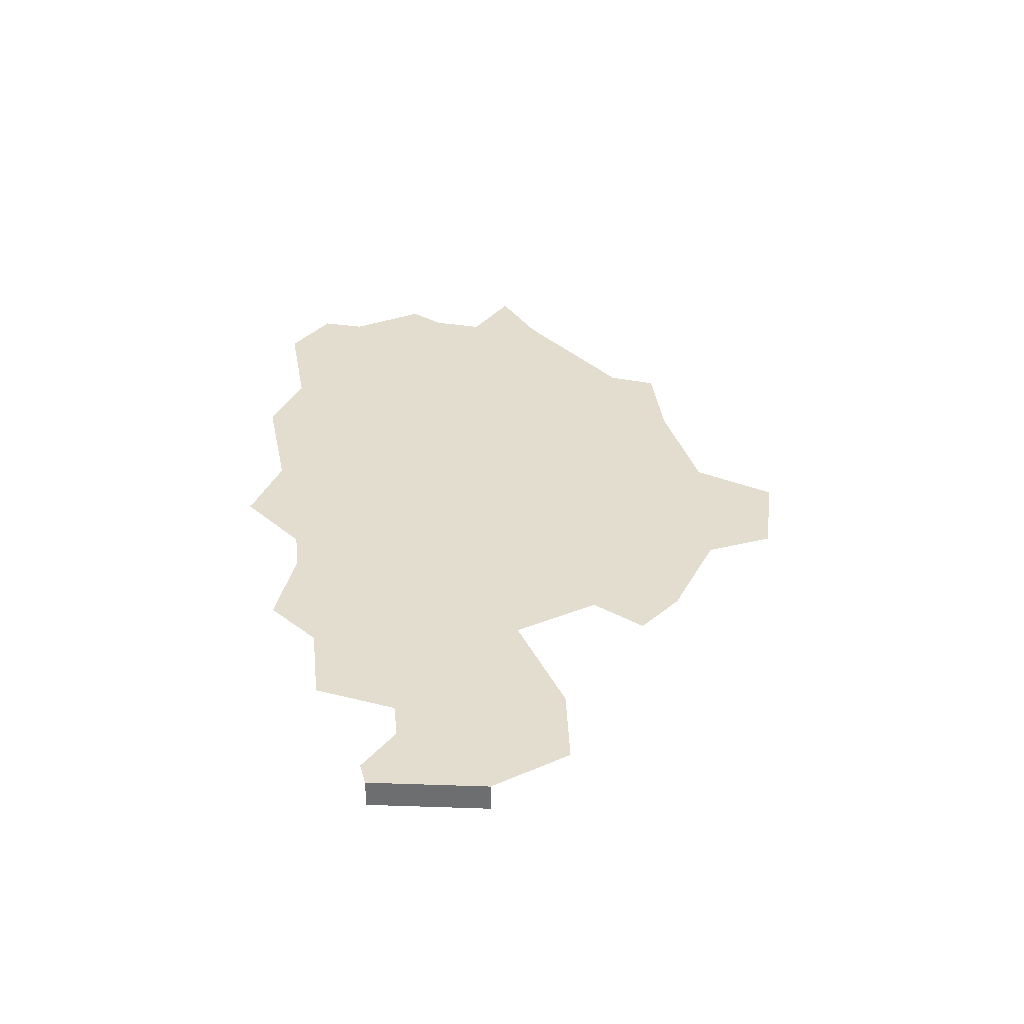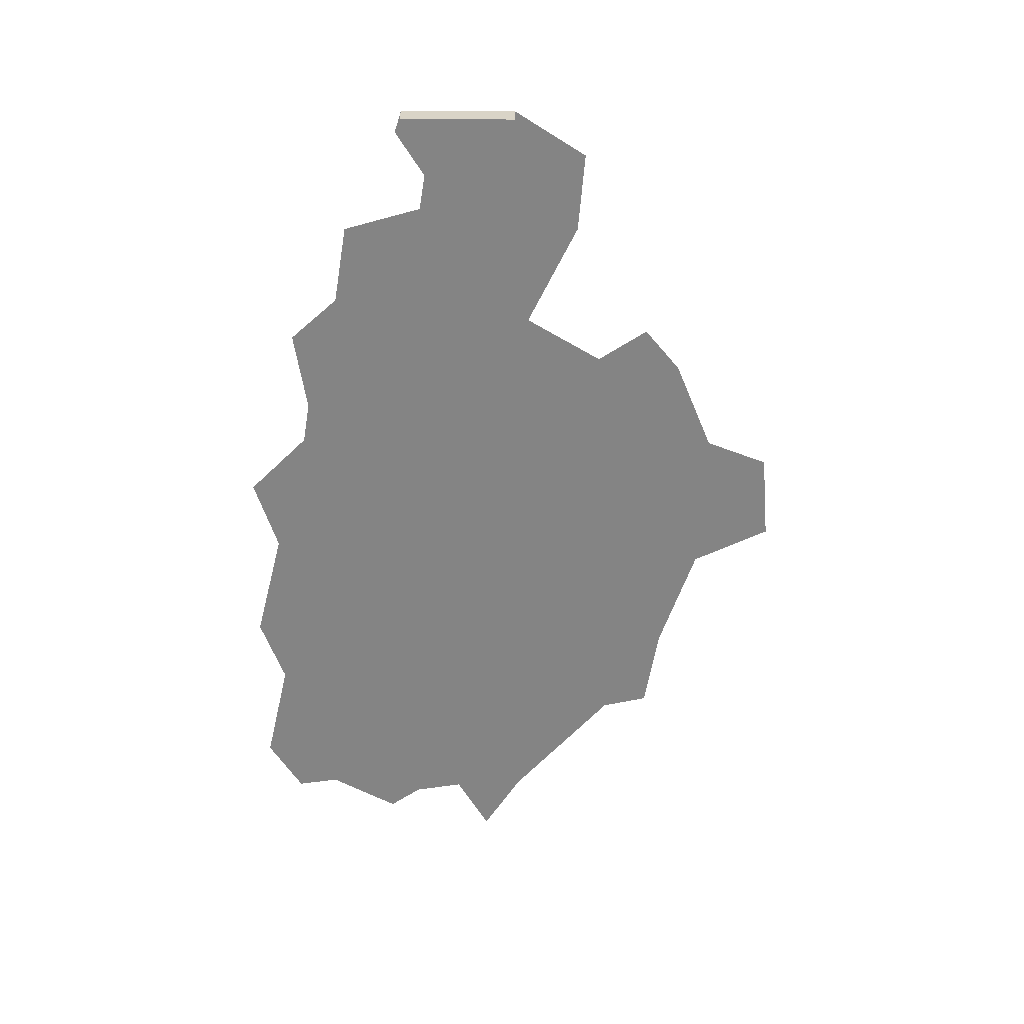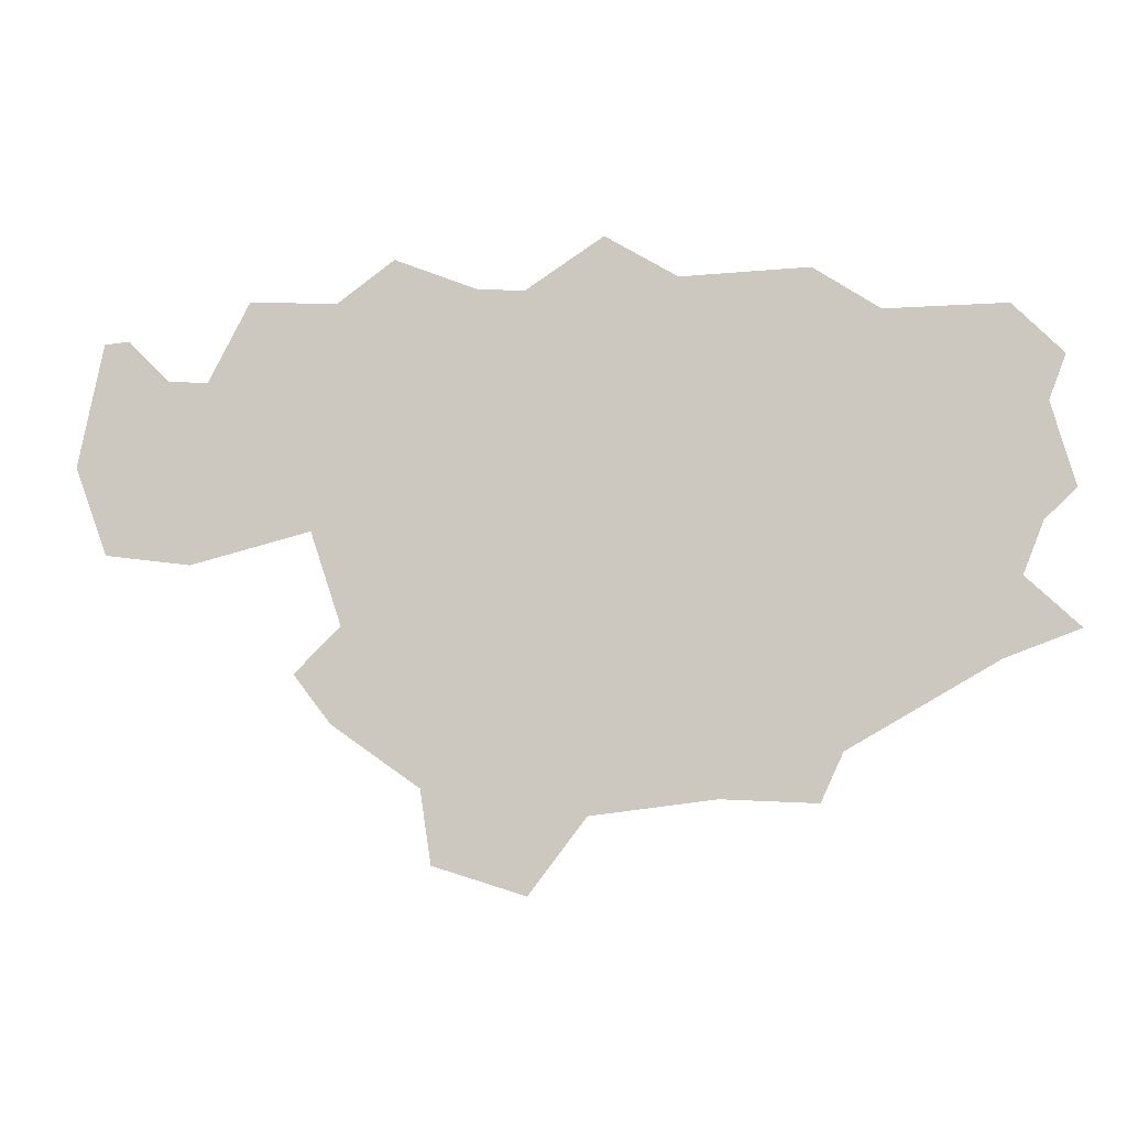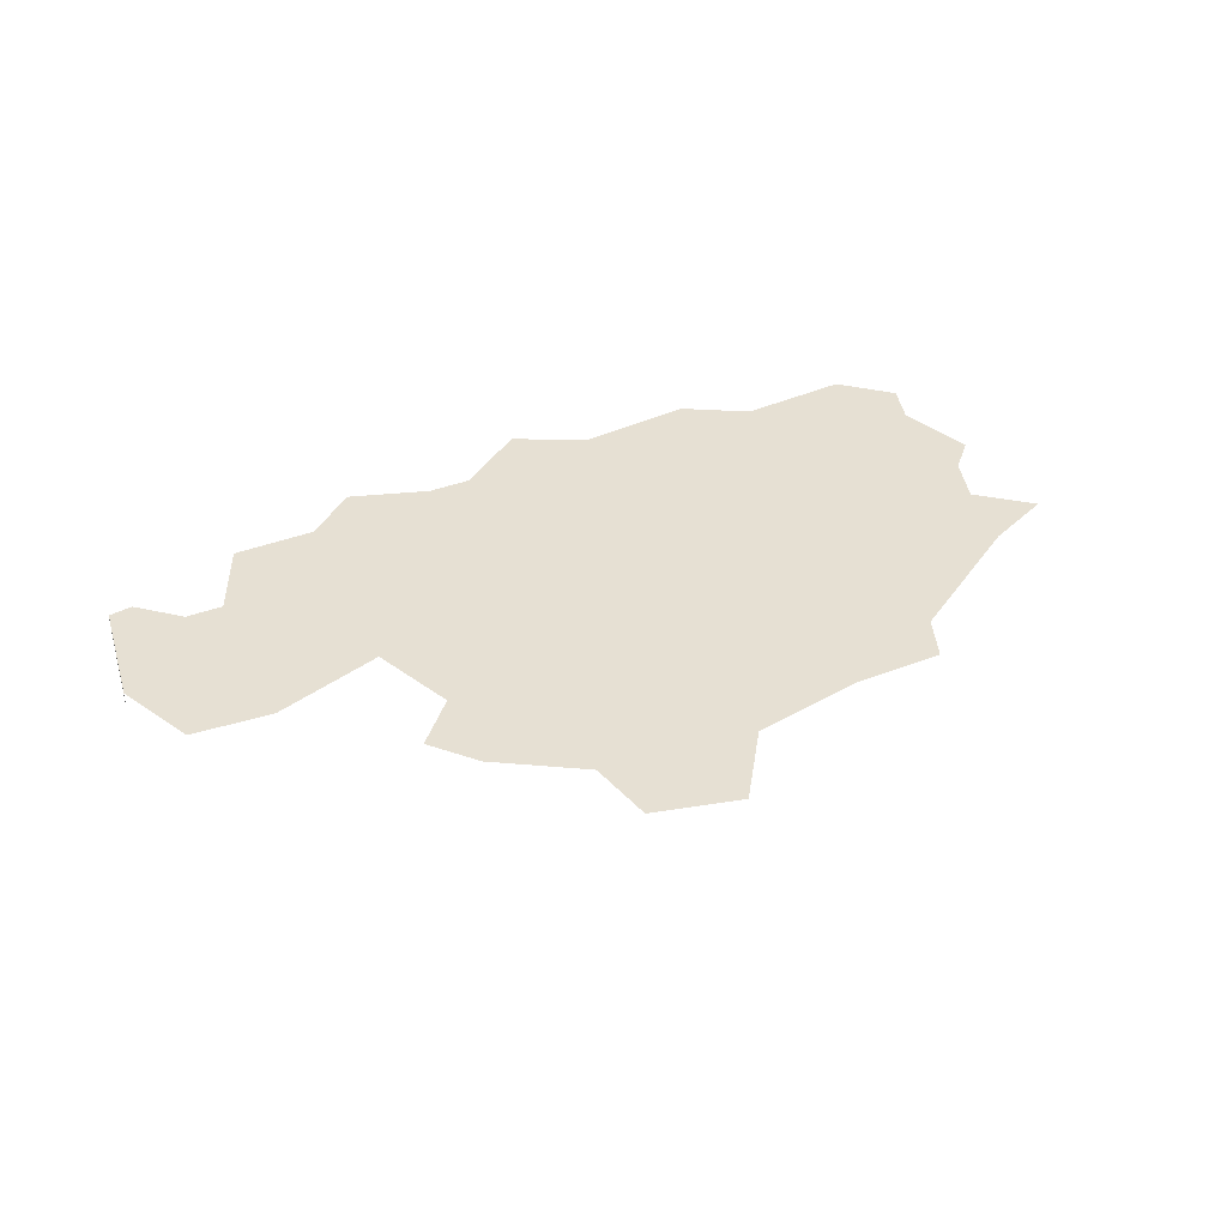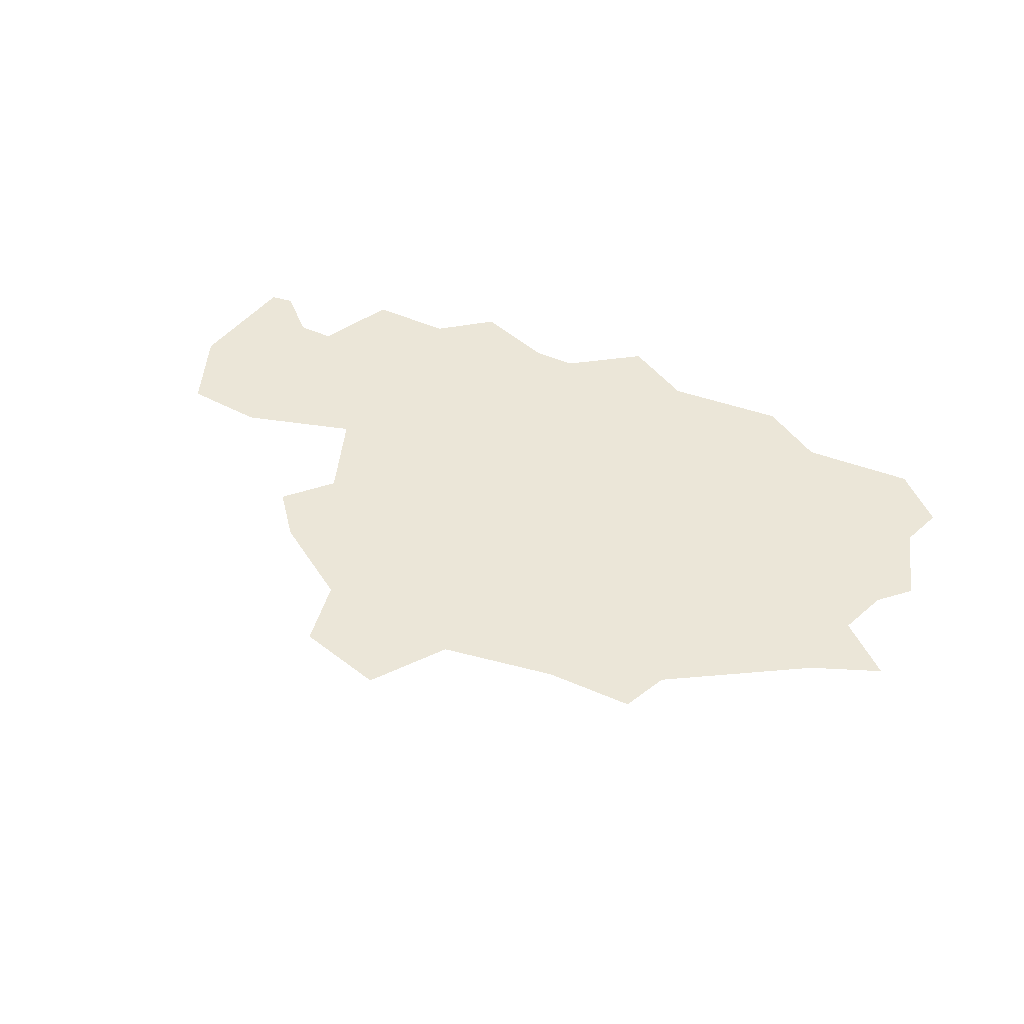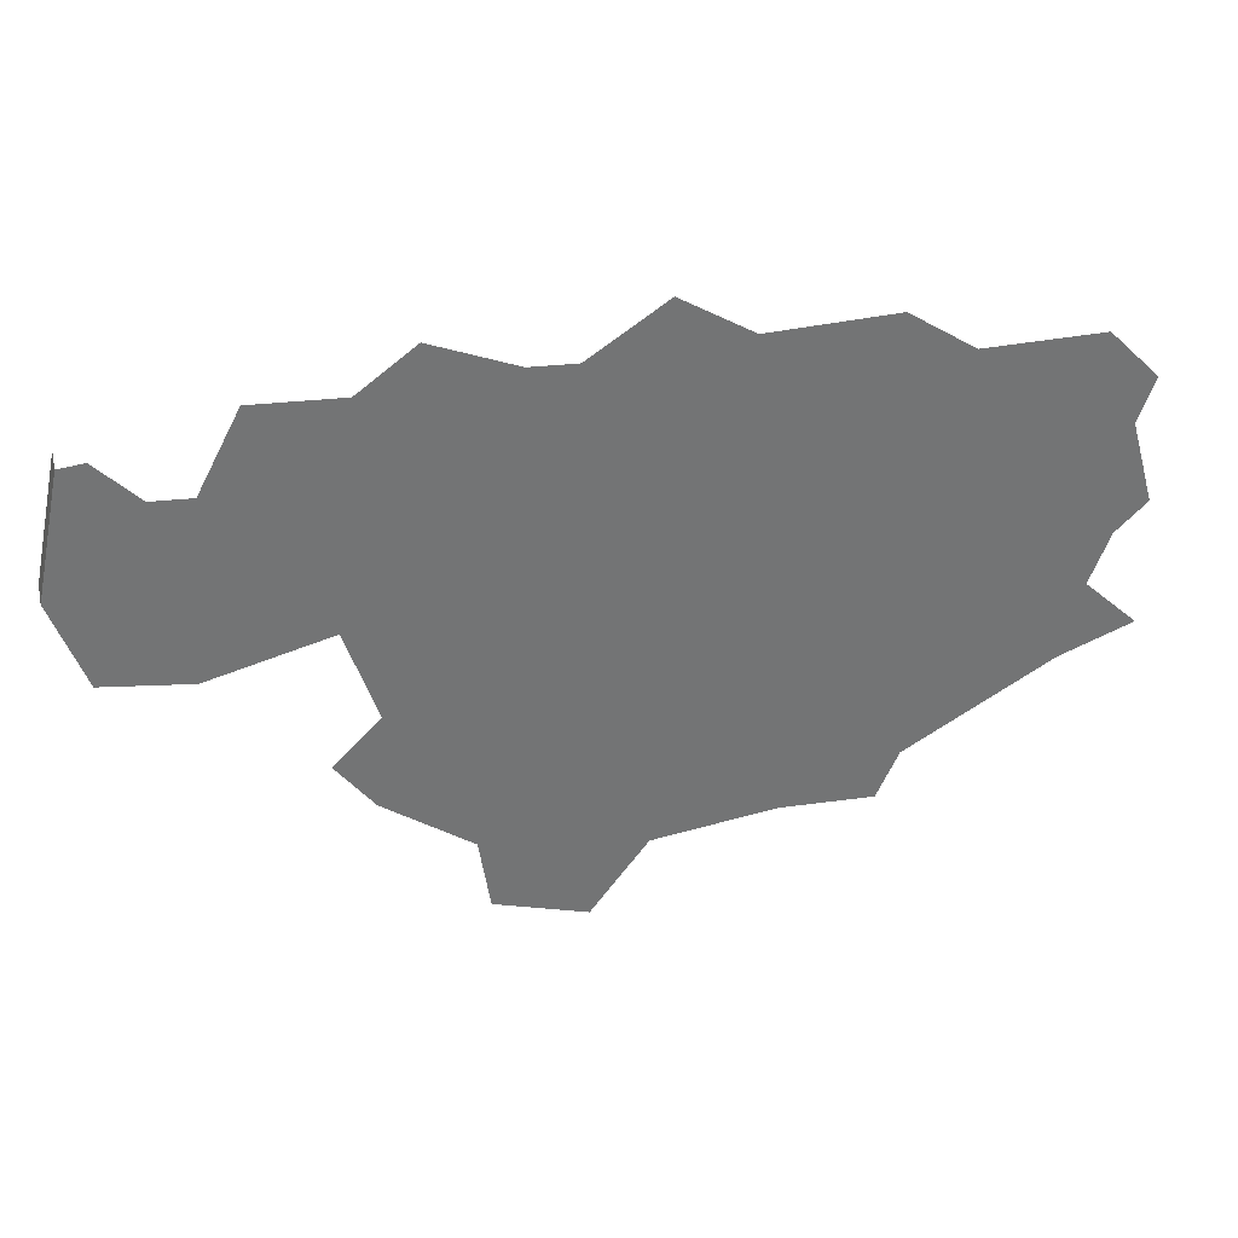
<metadata>
{"format":"obj","ext":"obj","renderer":"f3d","projection":"perspective","resolution":1024,"background":"white","views":[{"elev":35.5,"azim":80.6,"up":"+Y"},{"elev":-61.4,"azim":77.7,"up":"+Y"},{"elev":-7.0,"azim":-171.2,"up":"+Z"},{"elev":38.4,"azim":151.3,"up":"+Y"},{"elev":46.2,"azim":-155.9,"up":"+Y"},{"elev":34.2,"azim":166.3,"up":"+Z"}]}
</metadata>
<code>
o province_055
v -23.09 0.04552 -3.655
v -22.76 0.04552 -3.78
v -22.09 0.04552 -4.163
v -21.99 0.04552 -4.38
v -22.85 0.04552 -3.43
v -22.94 0.04552 -3.197
v -23.08 0.04552 -3.064
v -22.97 0.04552 -2.689
v -23.05 0.04552 -2.489
v -21.08 0.04552 -1.902
v -21.41 0.04552 -2.097
v -21.98 0.04552 -2.076
v -22.28 0.04552 -2.27
v -22.82 0.04552 -2.263
v -18.83 0.04552 -3.272
v -20.73 0.04552 -2.132
v -20.52 0.04552 -2.122
v -20.14 0.04552 -1.972
v -19.88 0.04552 -2.162
v -19.48 0.04552 -2.142
v -19.29 0.04552 -2.502
v -19.11 0.04552 -2.492
v -18.92 0.04552 -2.302
v -19.22 0.04552 -3.322
v -19.77 0.04552 -3.182
v -19.91 0.04552 -3.601
v -19.7 0.04552 -3.811
v -19.87 0.04552 -4.031
v -20.27 0.04552 -4.311
v -20.32 0.04552 -4.641
v -20.74 0.04552 -4.77
v -21 0.04552 -4.431
v -21.56 0.04552 -4.361
v -18.81 0.04552 -2.313
v -18.69 0.04552 -2.874
v -18.81 -0.09448 -2.313
v -18.69 -0.09448 -2.874
f 29 31 32
f 36 35 34
f 17 18 19
f 19 20 21
f 22 23 34
f 17 19 25
f 19 21 25
f 22 34 35
f 16 17 25
f 21 22 24
f 22 35 24
f 35 15 24
f 24 25 21
f 11 10 16
f 13 12 11
f 9 14 8
f 14 13 8
f 6 7 8
f 13 11 3
f 11 16 32
f 3 11 33
f 26 27 28
f 16 25 26
f 8 13 6
f 5 13 3
f 5 6 13
f 2 1 5
f 33 4 3
f 3 2 5
f 16 26 32
f 26 28 29
f 29 30 31
f 26 29 32
f 33 11 32
f 36 37 35

</code>
